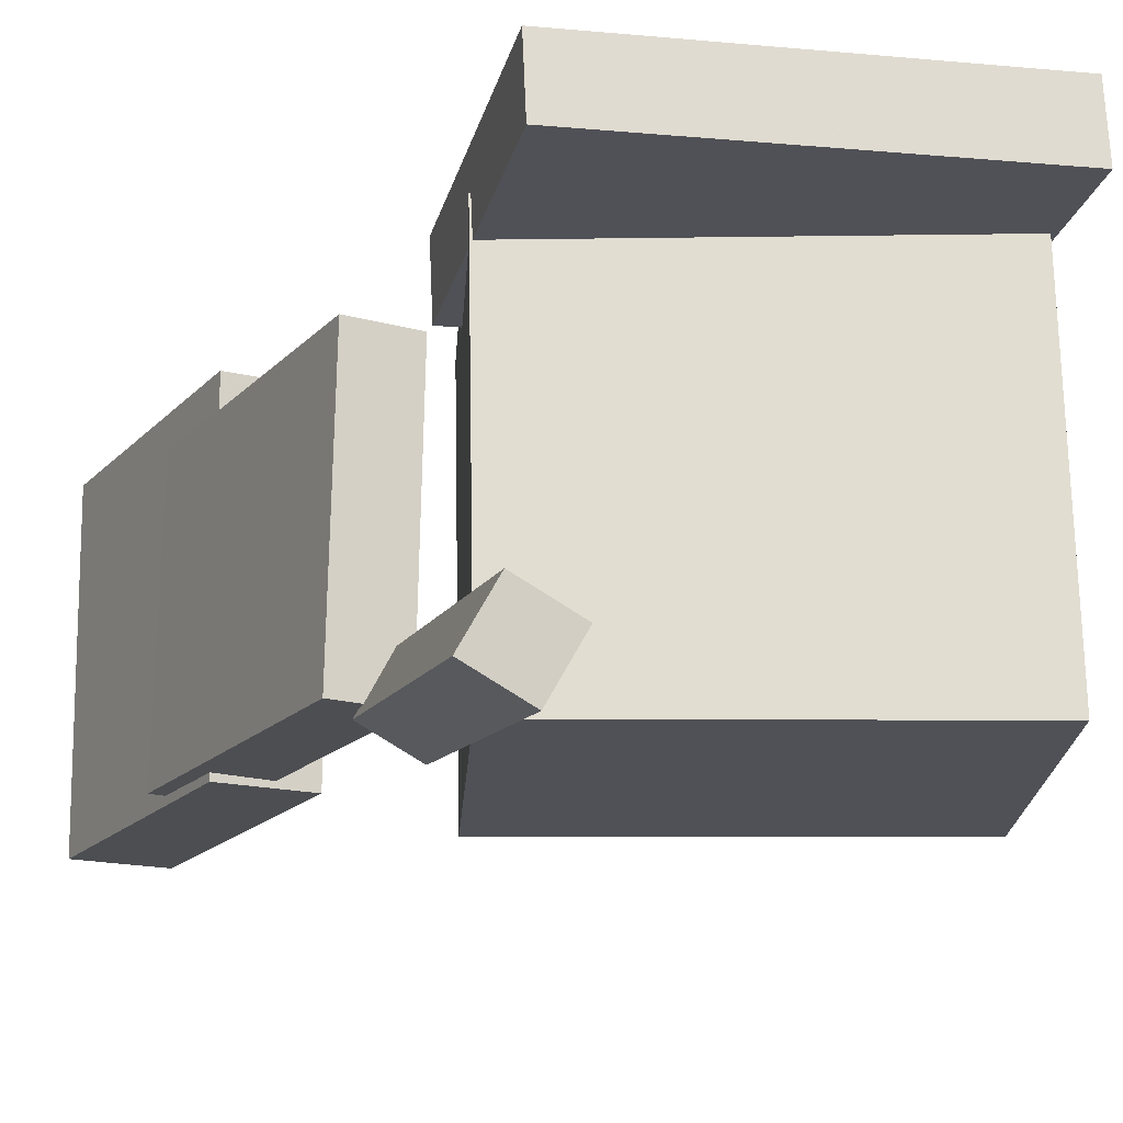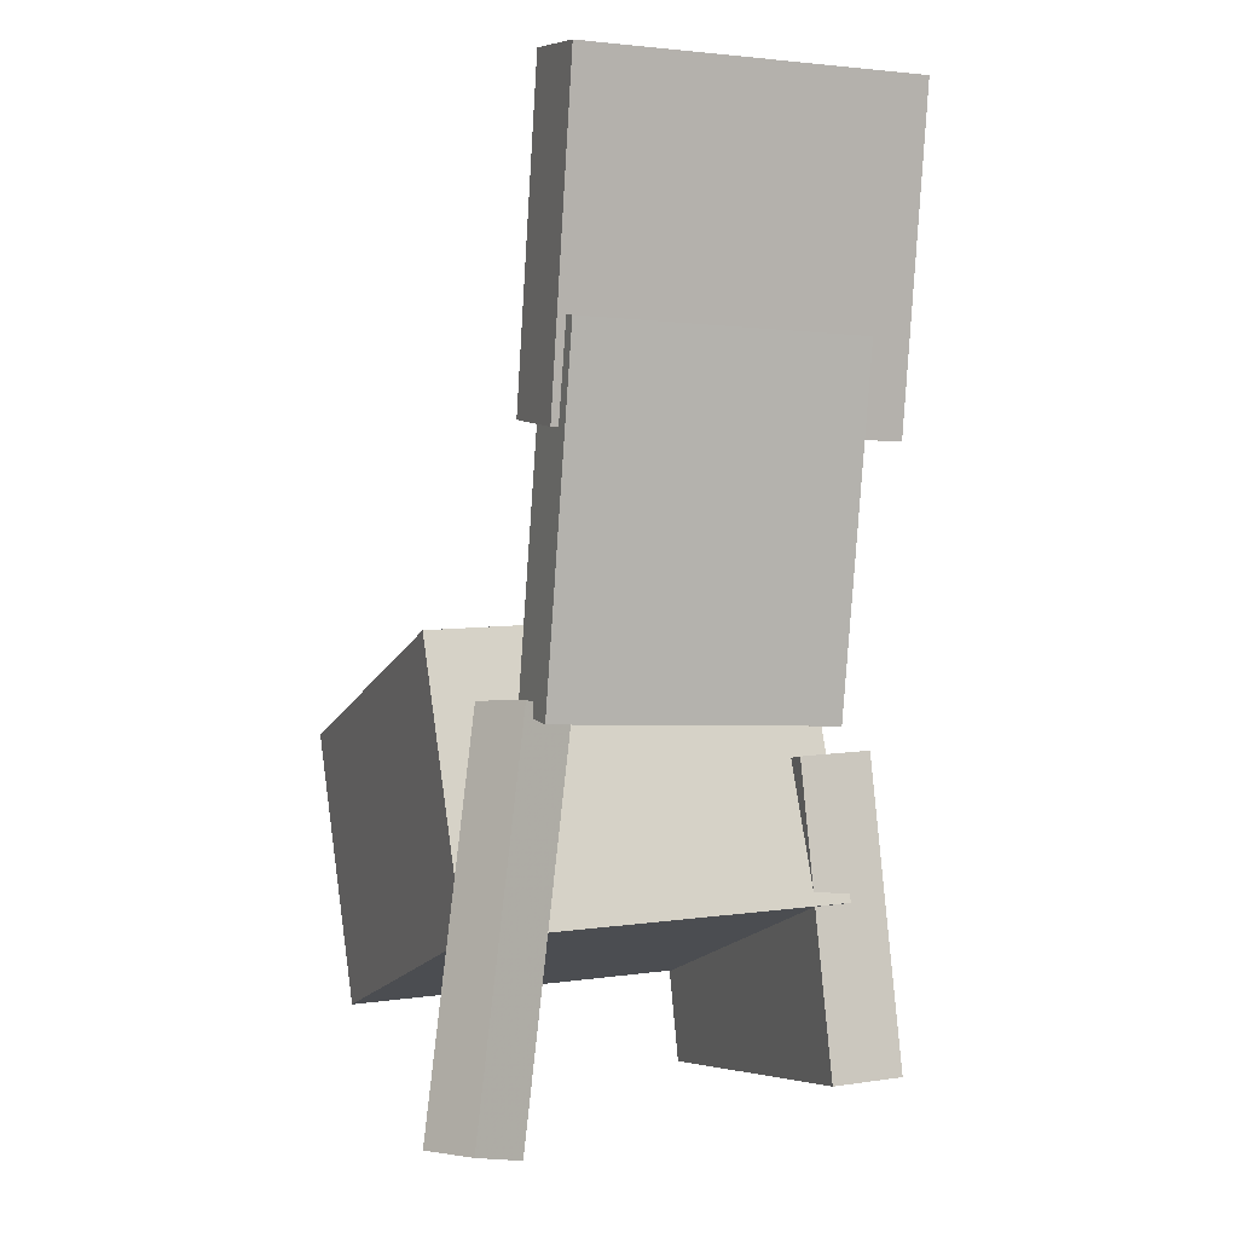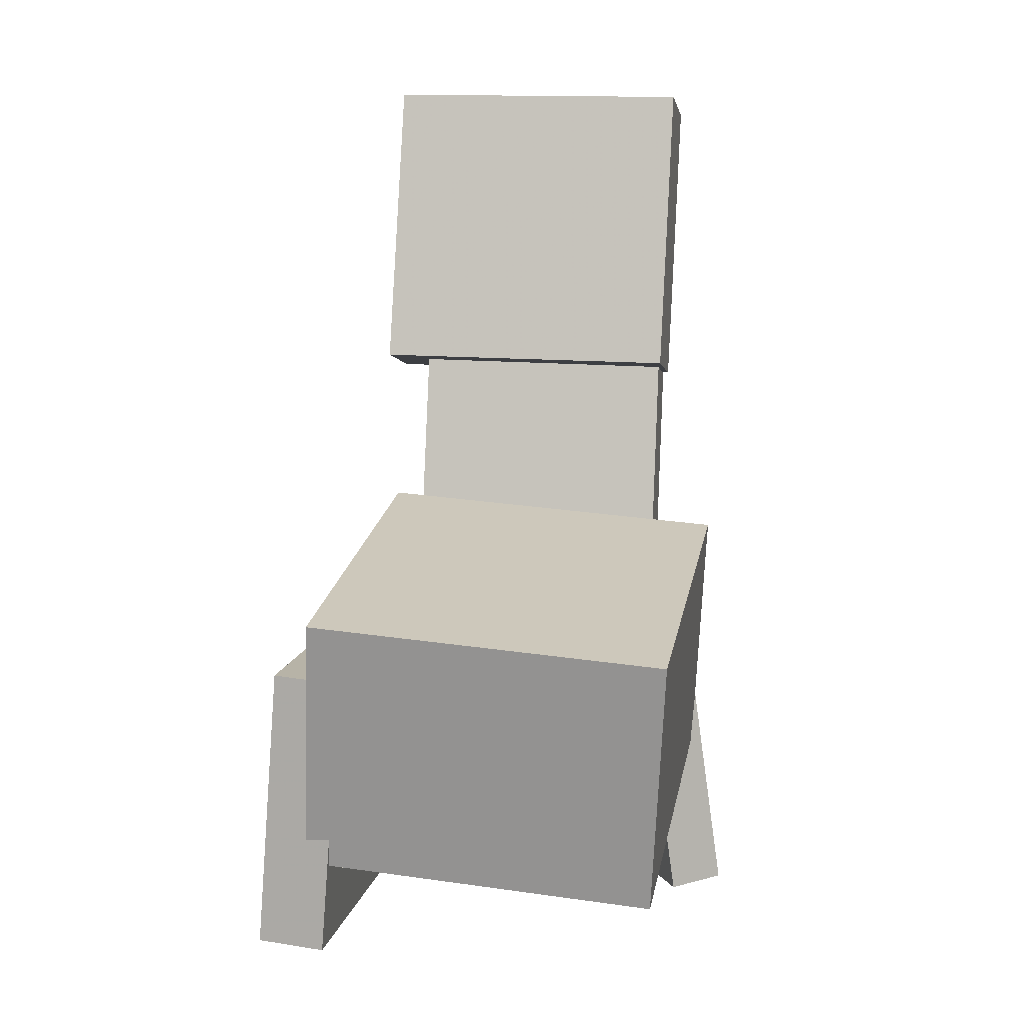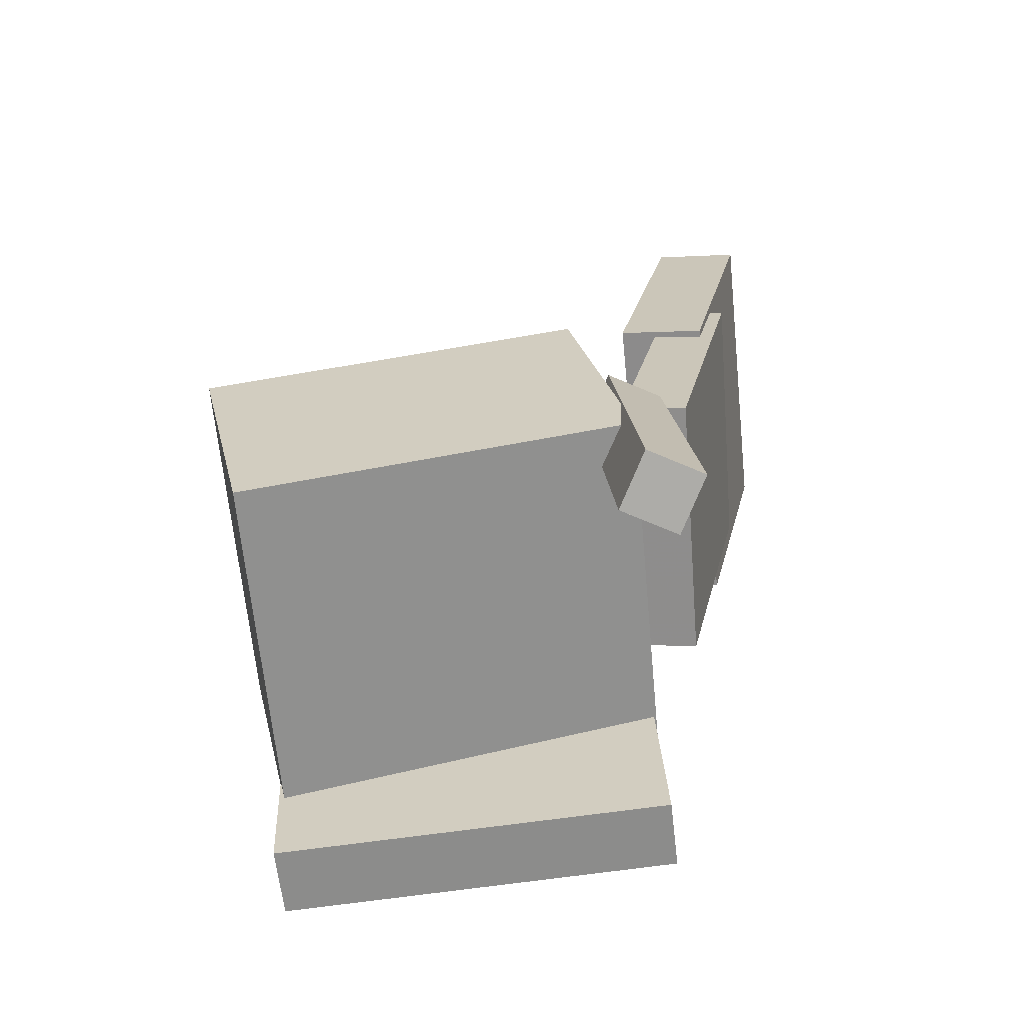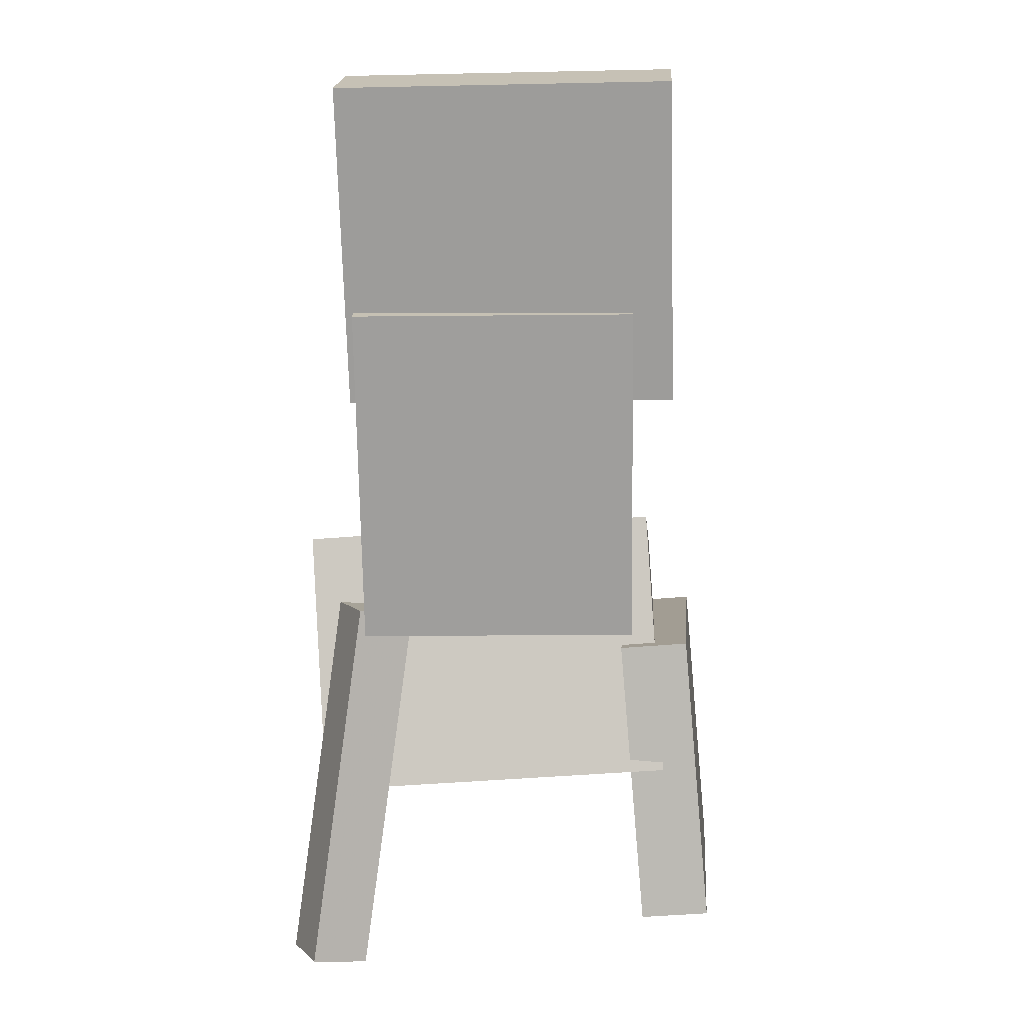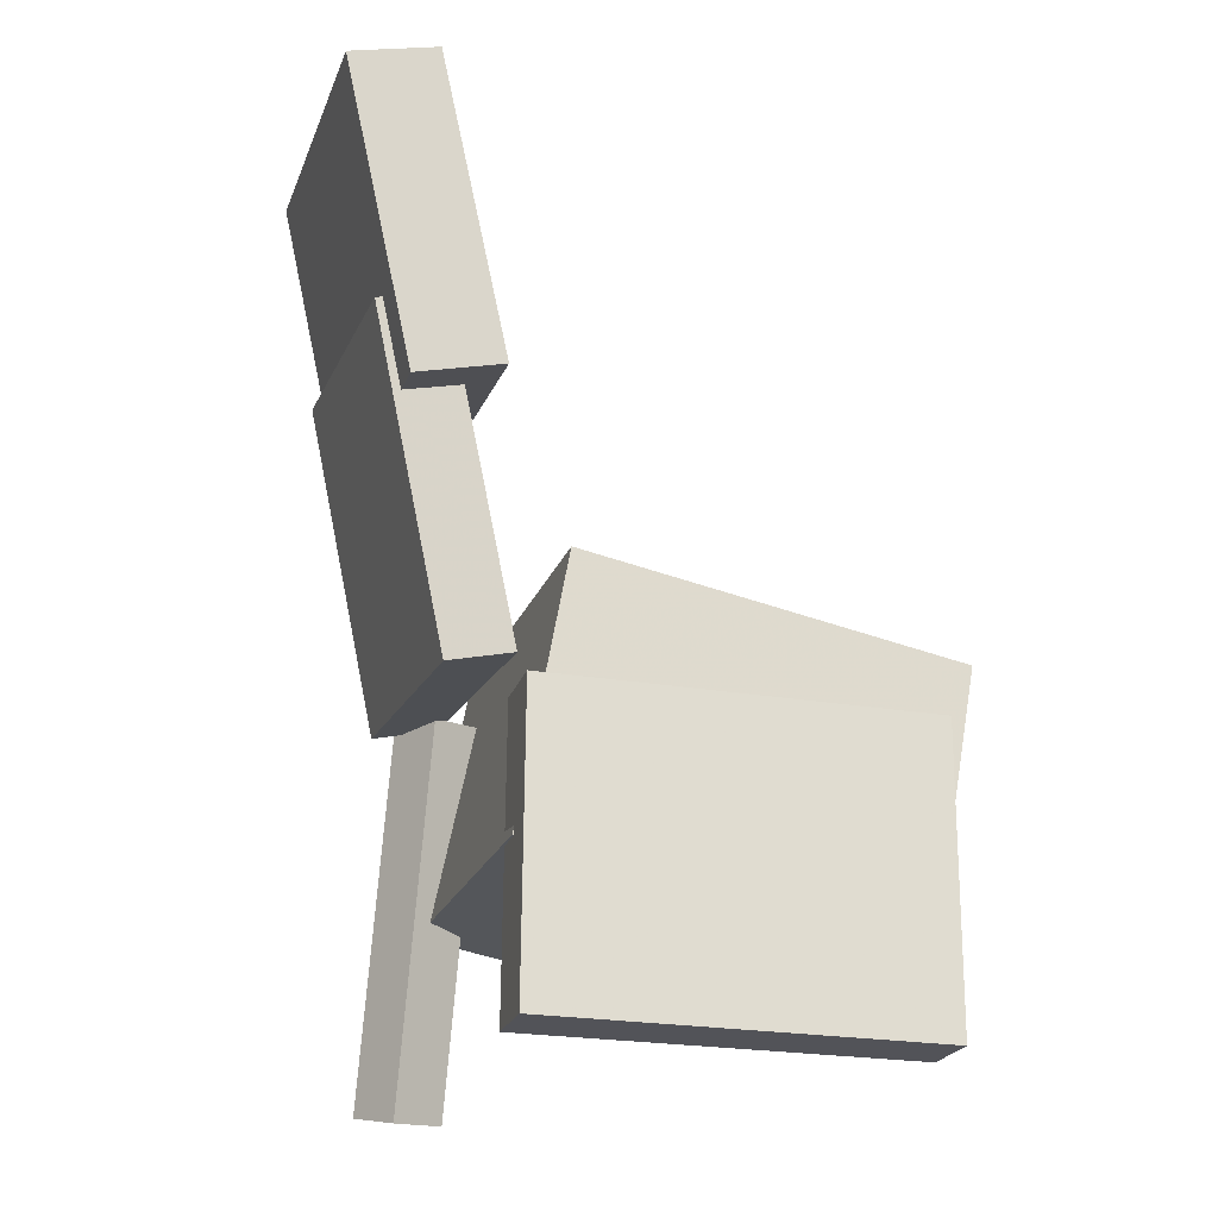
<metadata>
{"format":"obj","ext":"obj","renderer":"f3d","projection":"perspective","resolution":1024,"background":"white","views":[{"elev":-16.2,"azim":-15.5,"up":"+Z"},{"elev":-4.5,"azim":-110.9,"up":"+Y"},{"elev":9.3,"azim":100.4,"up":"+Y"},{"elev":-68.5,"azim":-174.5,"up":"+Y"},{"elev":7.0,"azim":-86.5,"up":"+Y"},{"elev":-17.3,"azim":-16.8,"up":"+Y"}]}
</metadata>
<code>
v -0.07614 -0.0701 0.08121
v -0.08295 -0.2645 0.09781
v -0.07712 -0.06616 0.127
v -0.08394 -0.2605 0.1436
v 0.1797 -0.07853 0.08745
v 0.1729 -0.2729 0.104
v 0.1787 -0.07459 0.1332
v 0.1719 -0.2689 0.1498
f 1.0 7.0 5.0
f 1.0 3.0 7.0
f 1.0 4.0 3.0
f 1.0 2.0 4.0
f 3.0 8.0 7.0
f 3.0 4.0 8.0
f 5.0 7.0 8.0
f 5.0 8.0 6.0
f 1.0 5.0 6.0
f 1.0 6.0 2.0
f 2.0 6.0 8.0
f 2.0 8.0 4.0
v -0.08127 -0.1754 -0.13
v -0.08067 -0.157 0.1118
v -0.04408 0.001497 -0.1436
v -0.04348 0.0199 0.09821
v 0.171 -0.2282 -0.1266
v 0.1716 -0.2098 0.1152
v 0.2082 -0.05126 -0.1402
v 0.2088 -0.03287 0.1016
f 9.0 15.0 13.0
f 9.0 11.0 15.0
f 9.0 12.0 11.0
f 9.0 10.0 12.0
f 11.0 16.0 15.0
f 11.0 12.0 16.0
f 13.0 15.0 16.0
f 13.0 16.0 14.0
f 9.0 13.0 14.0
f 9.0 14.0 10.0
f 10.0 14.0 16.0
f 10.0 16.0 12.0
v -0.1308 0.3279 0.1116
v -0.08683 0.1237 0.1149
v -0.1301 0.3246 -0.1041
v -0.08613 0.1204 -0.1009
v -0.1895 0.3152 0.1116
v -0.1455 0.111 0.1149
v -0.1888 0.312 -0.1041
v -0.1448 0.1078 -0.1009
f 17.0 23.0 21.0
f 17.0 19.0 23.0
f 17.0 20.0 19.0
f 17.0 18.0 20.0
f 19.0 24.0 23.0
f 19.0 20.0 24.0
f 21.0 23.0 24.0
f 21.0 24.0 22.0
f 17.0 21.0 22.0
f 17.0 22.0 18.0
f 18.0 22.0 24.0
f 18.0 24.0 20.0
v -0.04586 -0.05429 0.09402
v -0.04603 -0.1089 0.09611
v 0.129 -0.05464 0.09947
v 0.1288 -0.1093 0.1016
v -0.03994 -0.06157 -0.09629
v -0.04012 -0.1162 -0.09421
v 0.1349 -0.06192 -0.09085
v 0.1348 -0.1166 -0.08876
f 25.0 31.0 29.0
f 25.0 27.0 31.0
f 25.0 28.0 27.0
f 25.0 26.0 28.0
f 27.0 32.0 31.0
f 27.0 28.0 32.0
f 29.0 31.0 32.0
f 29.0 32.0 30.0
f 25.0 29.0 30.0
f 25.0 30.0 26.0
f 26.0 30.0 32.0
f 26.0 32.0 28.0
v -0.1671 0.1662 -0.09621
v -0.1629 0.1678 0.08803
v -0.1231 0.1754 -0.0973
v -0.1189 0.177 0.08695
v -0.121 -0.055 -0.09529
v -0.1168 -0.05335 0.08896
v -0.07701 -0.04584 -0.09637
v -0.0728 -0.04419 0.08787
f 33.0 39.0 37.0
f 33.0 35.0 39.0
f 33.0 36.0 35.0
f 33.0 34.0 36.0
f 35.0 40.0 39.0
f 35.0 36.0 40.0
f 37.0 39.0 40.0
f 37.0 40.0 38.0
f 33.0 37.0 38.0
f 33.0 38.0 34.0
f 34.0 38.0 40.0
f 34.0 40.0 36.0
v -0.09927 -0.296 -0.1
v -0.08582 -0.0462 -0.0667
v -0.1178 -0.2904 -0.1342
v -0.1044 -0.04064 -0.1009
v -0.06442 -0.2953 -0.1189
v -0.05096 -0.04557 -0.08554
v -0.08299 -0.2898 -0.153
v -0.06954 -0.04001 -0.1197
f 41.0 47.0 45.0
f 41.0 43.0 47.0
f 41.0 44.0 43.0
f 41.0 42.0 44.0
f 43.0 48.0 47.0
f 43.0 44.0 48.0
f 45.0 47.0 48.0
f 45.0 48.0 46.0
f 41.0 45.0 46.0
f 41.0 46.0 42.0
f 42.0 46.0 48.0
f 42.0 48.0 44.0

</code>
